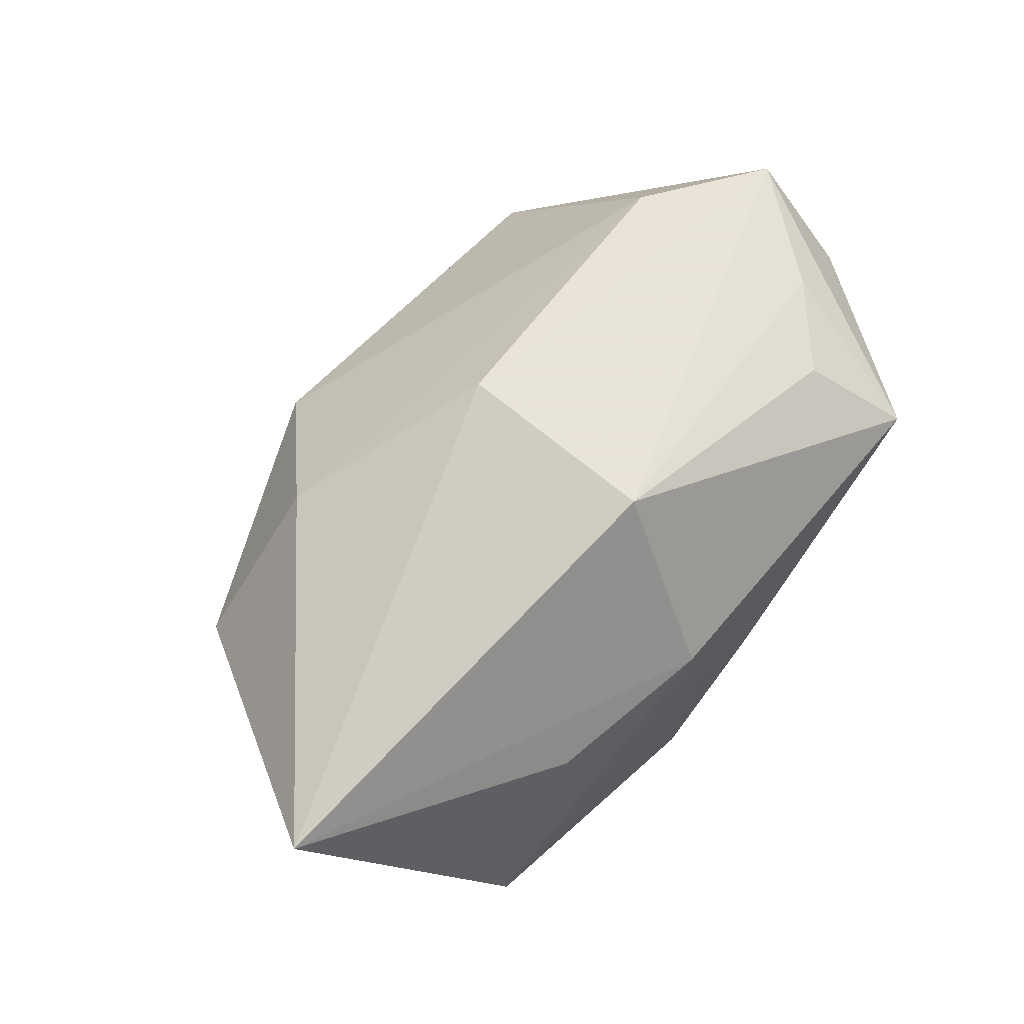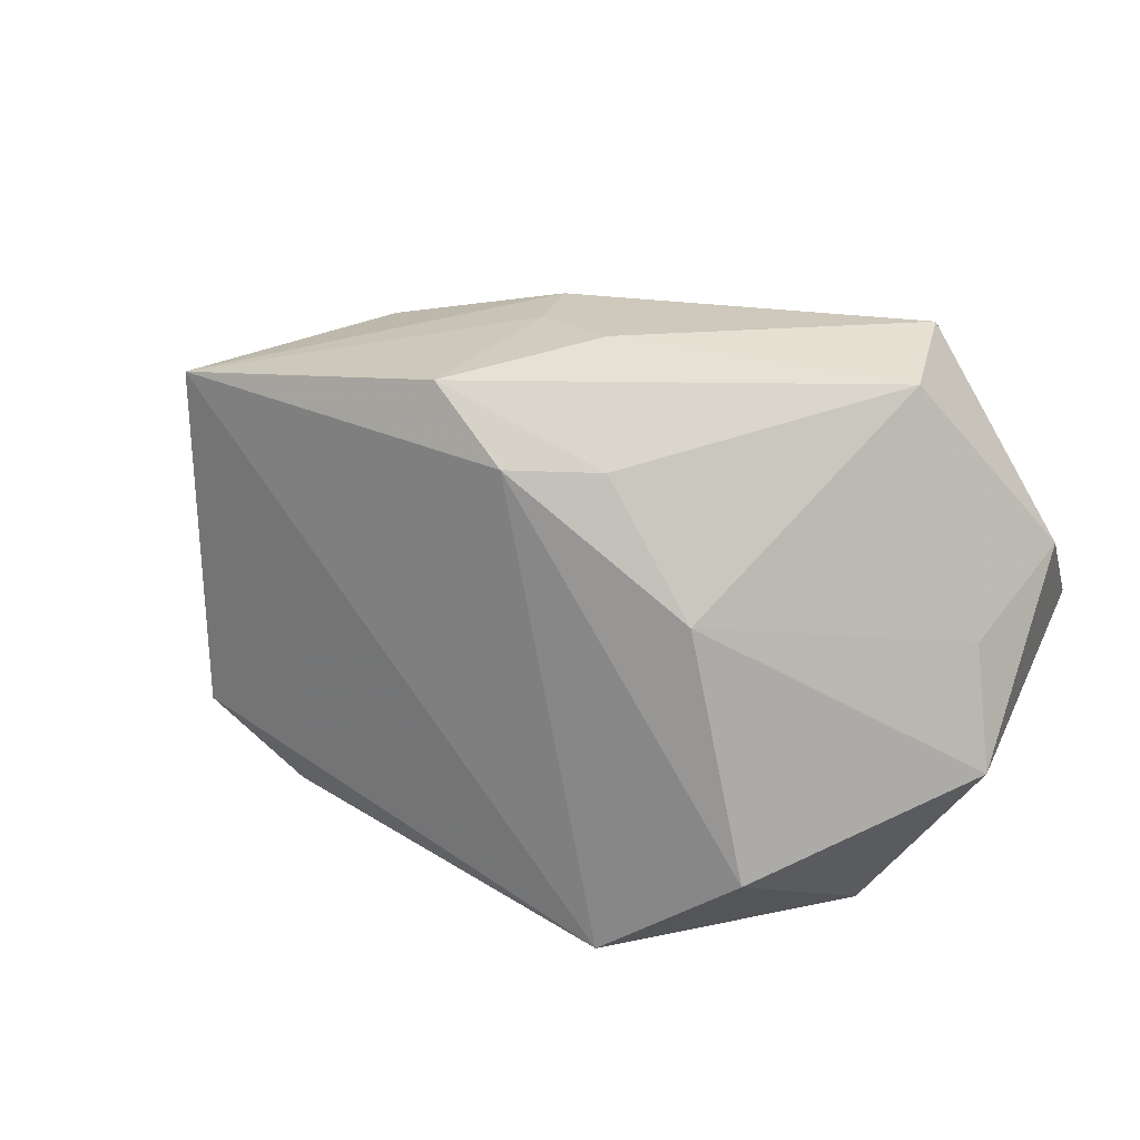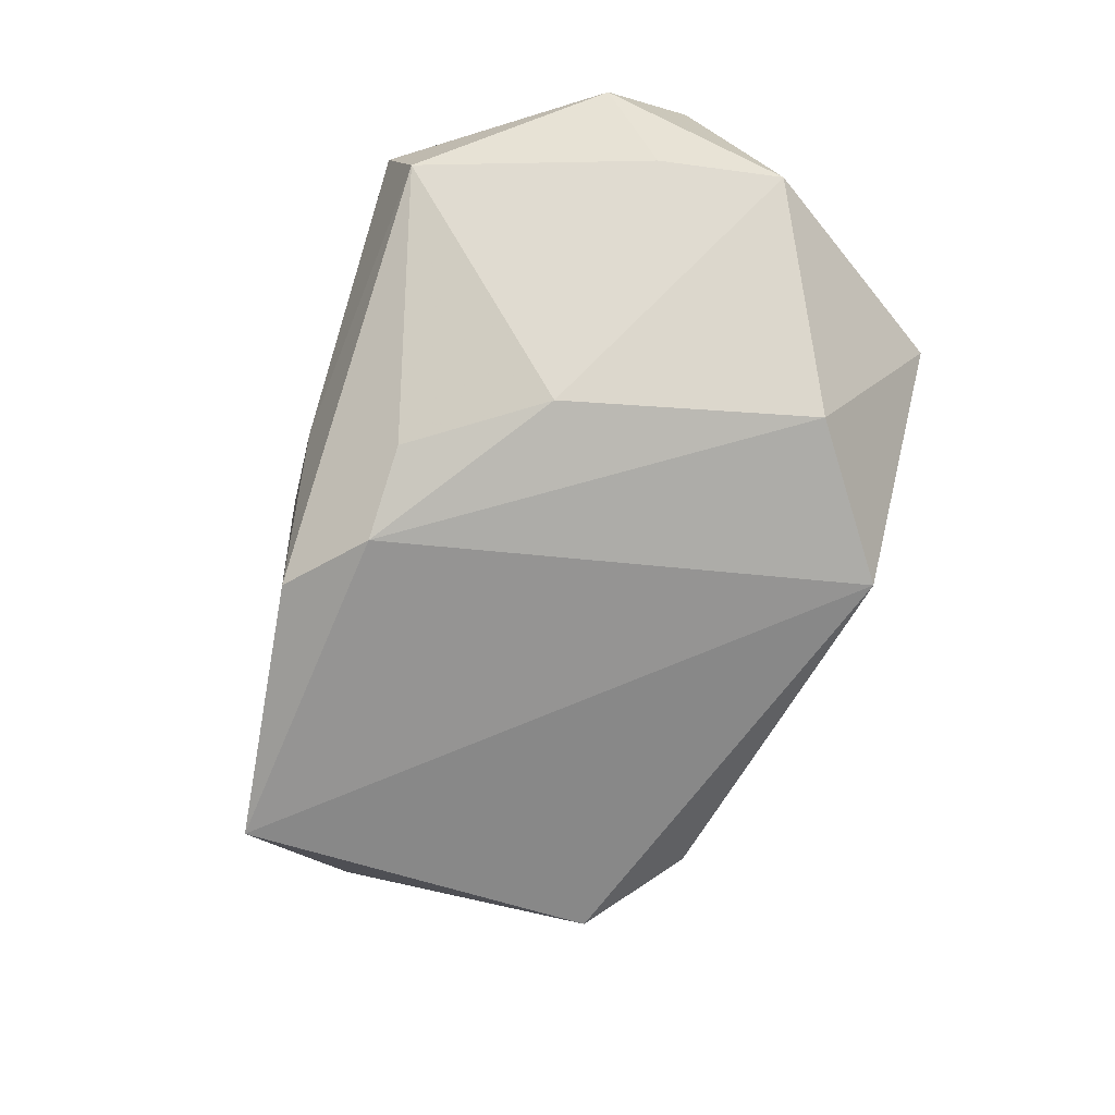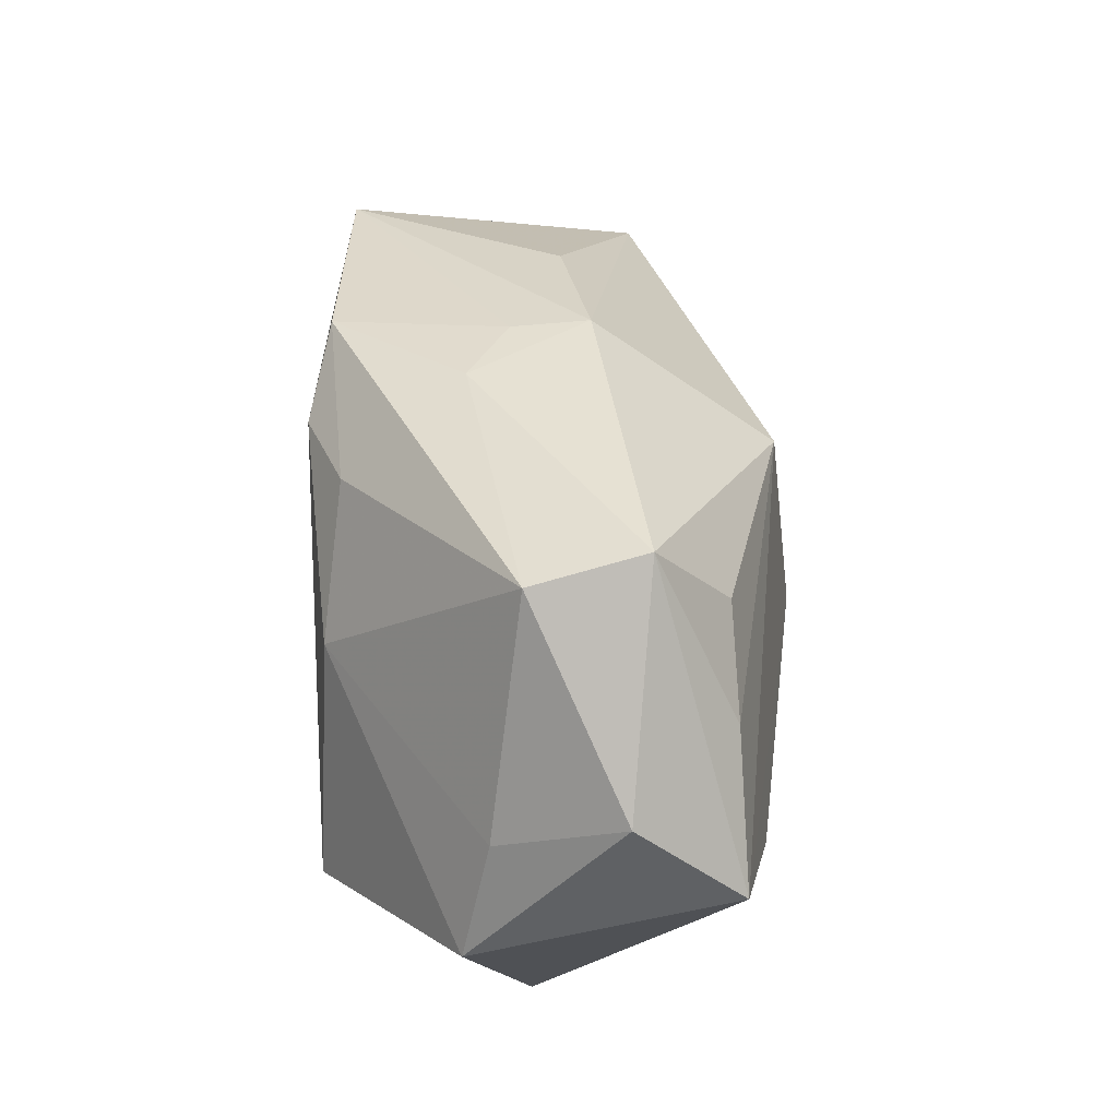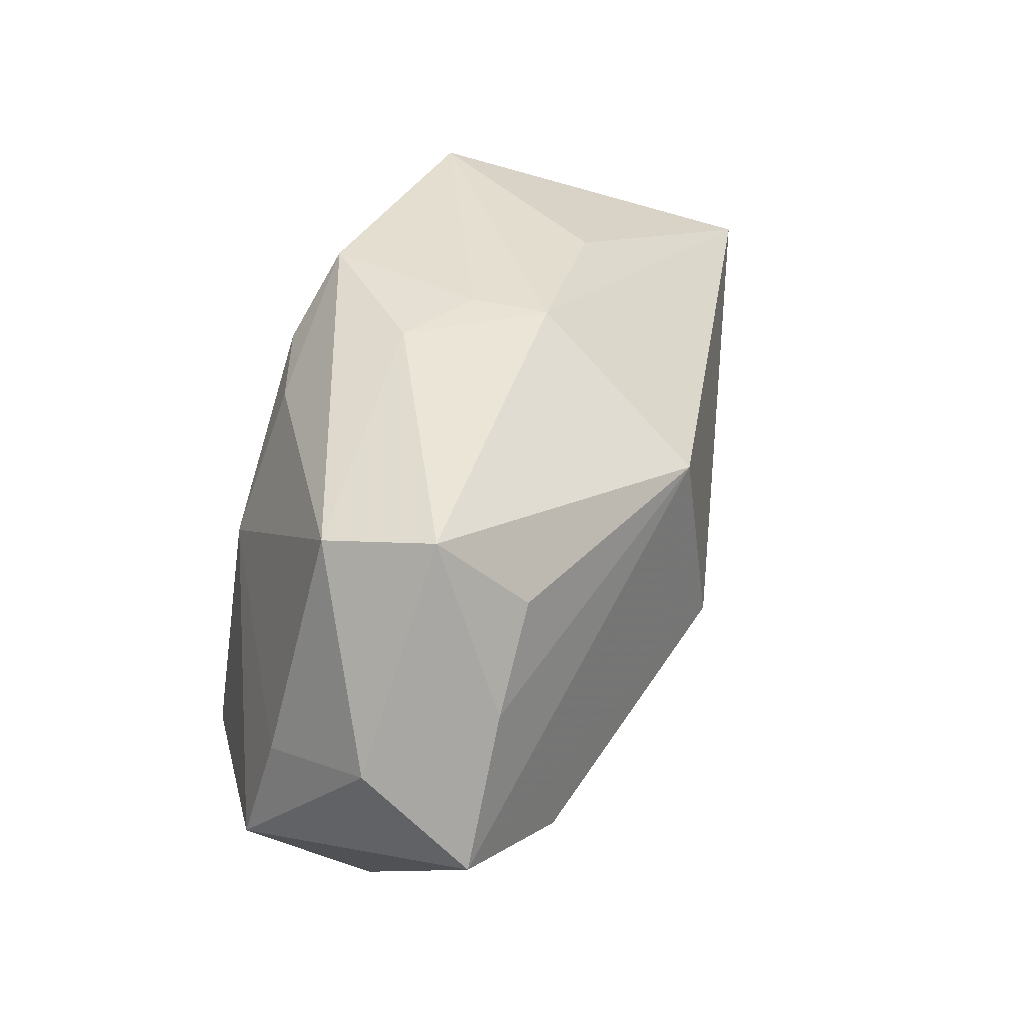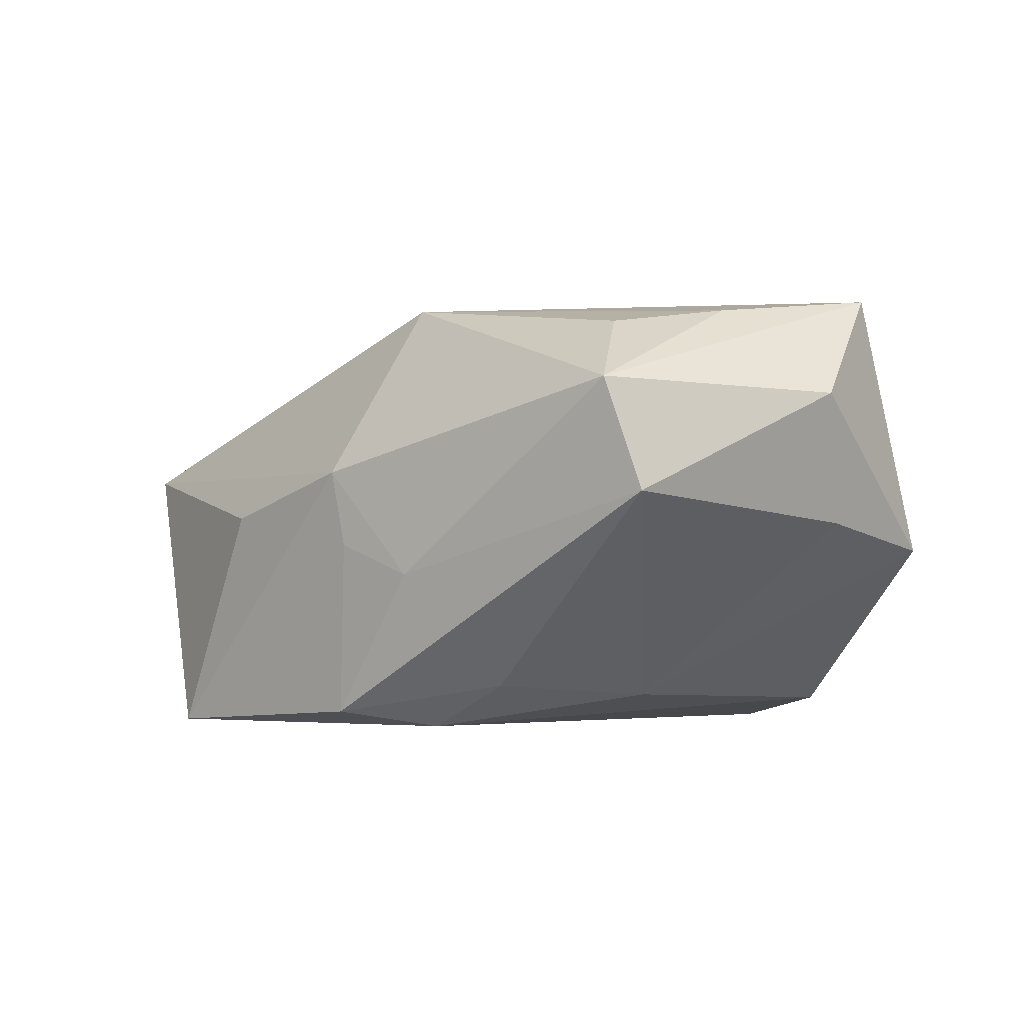
<metadata>
{"format":"obj","ext":"obj","renderer":"f3d","projection":"perspective","resolution":1024,"background":"white","views":[{"elev":60.9,"azim":131.1,"up":"+Z"},{"elev":24.5,"azim":-151.4,"up":"+Y"},{"elev":-67.2,"azim":-107.3,"up":"+Z"},{"elev":39.4,"azim":-85.9,"up":"+Y"},{"elev":43.7,"azim":-61.3,"up":"+Y"},{"elev":-3.4,"azim":-142.1,"up":"+Z"}]}
</metadata>
<code>
v -0.02881 0.02717 0.01237
v -0.03158 0.01072 0.02029
v -0.019 0.006442 -0.01789
v 0.003541 0.01522 0.023
v -0.02833 -0.02917 0.00181
v 0.03177 0.02247 -0.02119
v -0.004354 0.02717 -0.005729
v 0.033 -0.01287 -0.01907
v -0.04214 0.008025 0.01157
v 0.02377 -0.01392 0.01703
v 0.004507 -0.005123 0.02551
v 0.006084 0.02663 0.005048
v 0.005585 0.02565 -0.01965
v -0.04051 -0.001323 0.02176
v -0.001916 0.01914 -0.02119
v 0.04998 0.009776 0.006814
v -0.02505 -0.01769 -0.0187
v 0.004251 0.02674 -0.002508
v 0.01014 -0.02906 0.003629
v -0.02673 -0.008663 0.02363
v -0.04198 -0.009191 -0.003147
v -0.01153 -0.02711 -0.02119
v 0.02512 -0.02171 0.00108
v 0.03621 -0.01627 0.001733
v 0.02278 0.02322 0.0009597
v 0.02388 -0.02041 -0.0172
v -0.02379 0.01827 0.01908
v -0.03947 0.002447 -0.0006966
v -0.01014 0.01892 -0.0169
v -0.03147 0.02486 0.001669
f 14 21 5
f 9 21 14
f 11 14 20
f 20 14 5
f 5 19 20
f 28 21 9
f 9 30 28
f 9 14 1
f 1 30 9
f 8 16 24
f 24 26 8
f 3 28 30
f 21 28 3
f 22 19 5
f 22 26 19
f 8 26 22
f 12 16 25
f 6 16 8
f 15 13 6
f 6 25 16
f 6 22 15
f 8 22 6
f 12 25 6
f 12 6 18
f 18 6 13
f 7 13 30
f 30 1 7
f 7 18 13
f 7 1 12
f 12 18 7
f 2 1 14
f 19 26 23
f 23 24 19
f 26 24 23
f 19 24 10
f 11 20 10
f 10 20 19
f 10 16 11
f 10 24 16
f 15 3 29
f 29 3 30
f 29 13 15
f 30 13 29
f 21 3 17
f 5 21 17
f 17 22 5
f 17 3 15
f 15 22 17
f 12 1 4
f 4 16 12
f 11 16 4
f 4 14 11
f 4 2 14
f 1 2 27
f 27 4 1
f 2 4 27

</code>
